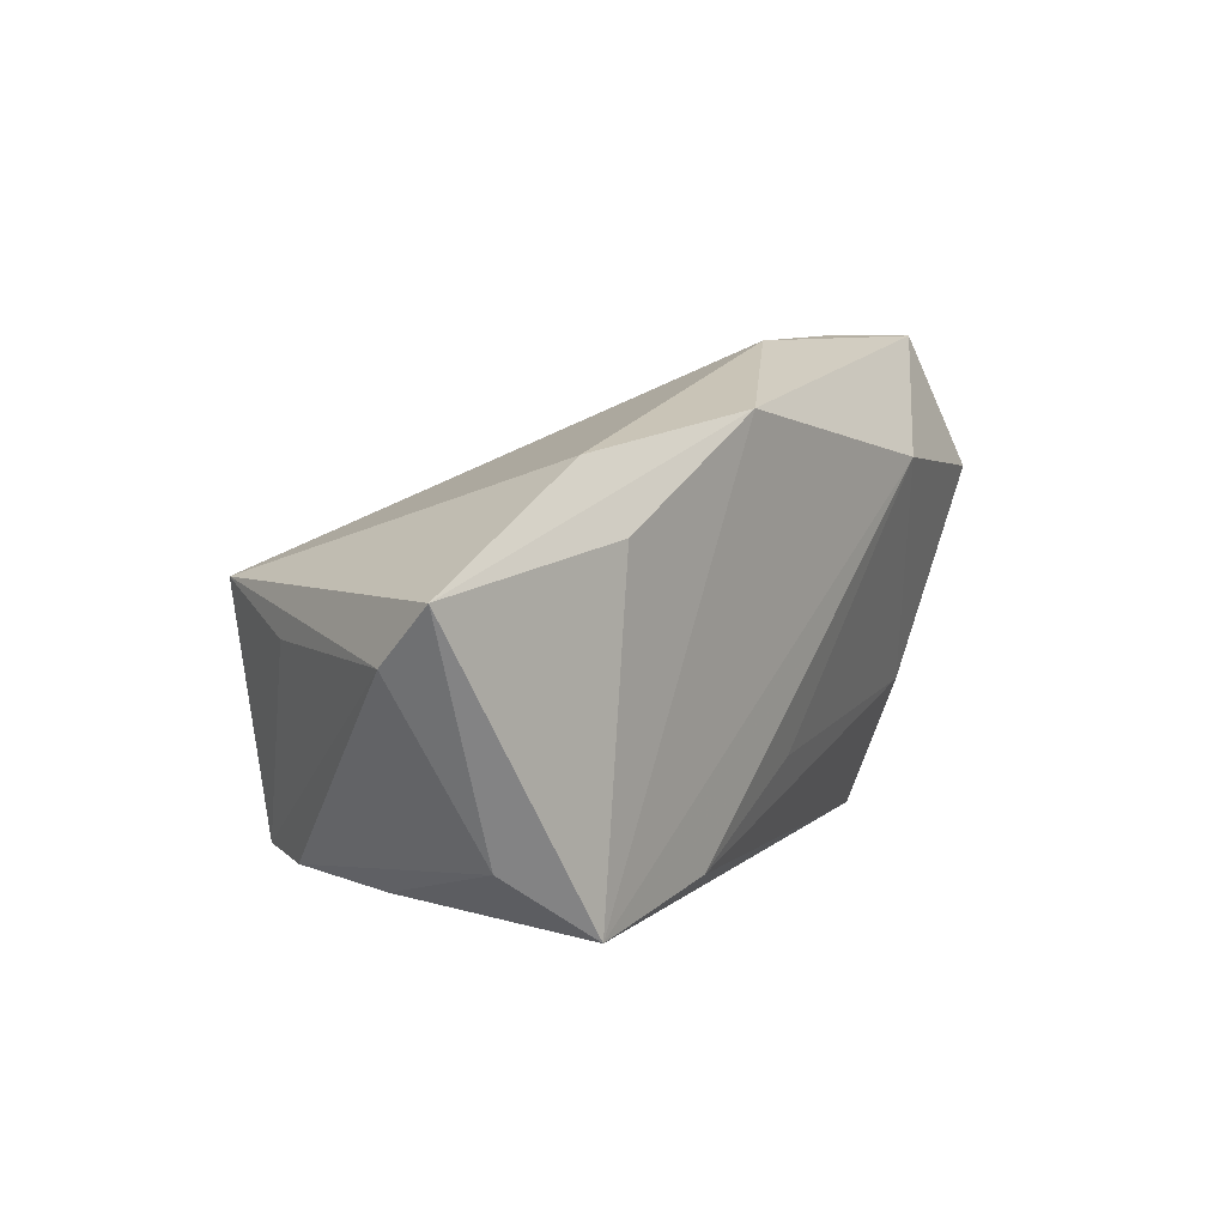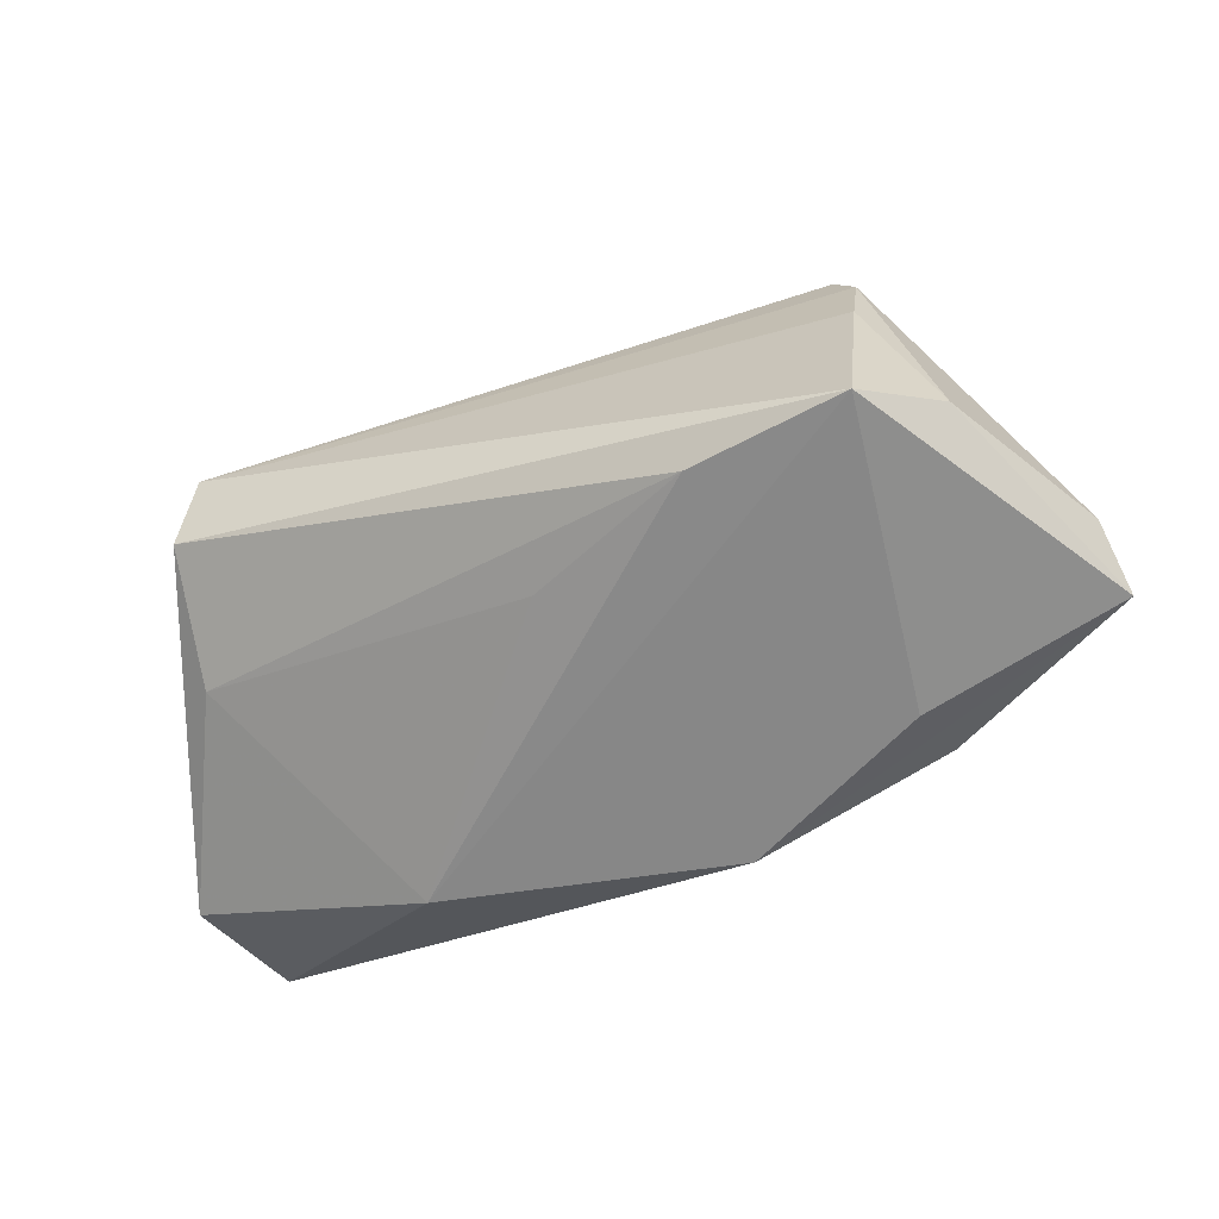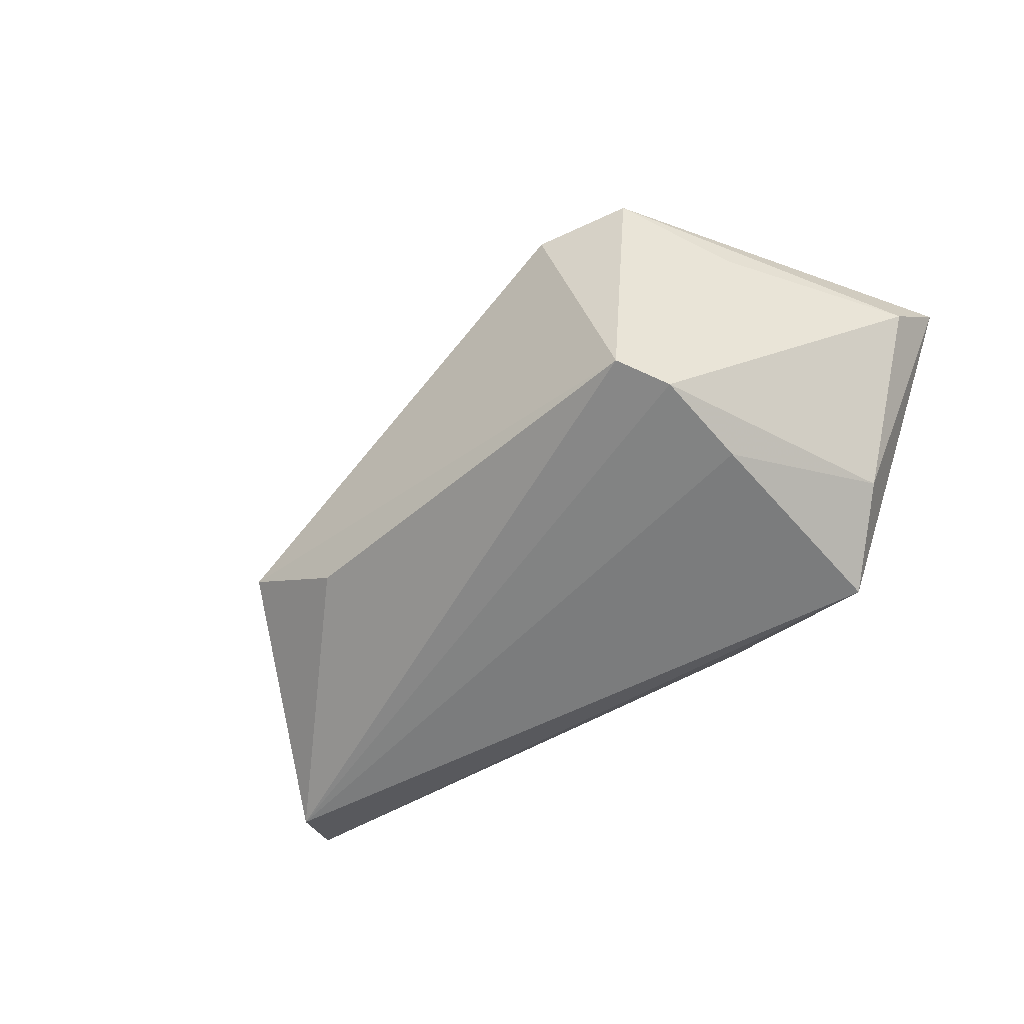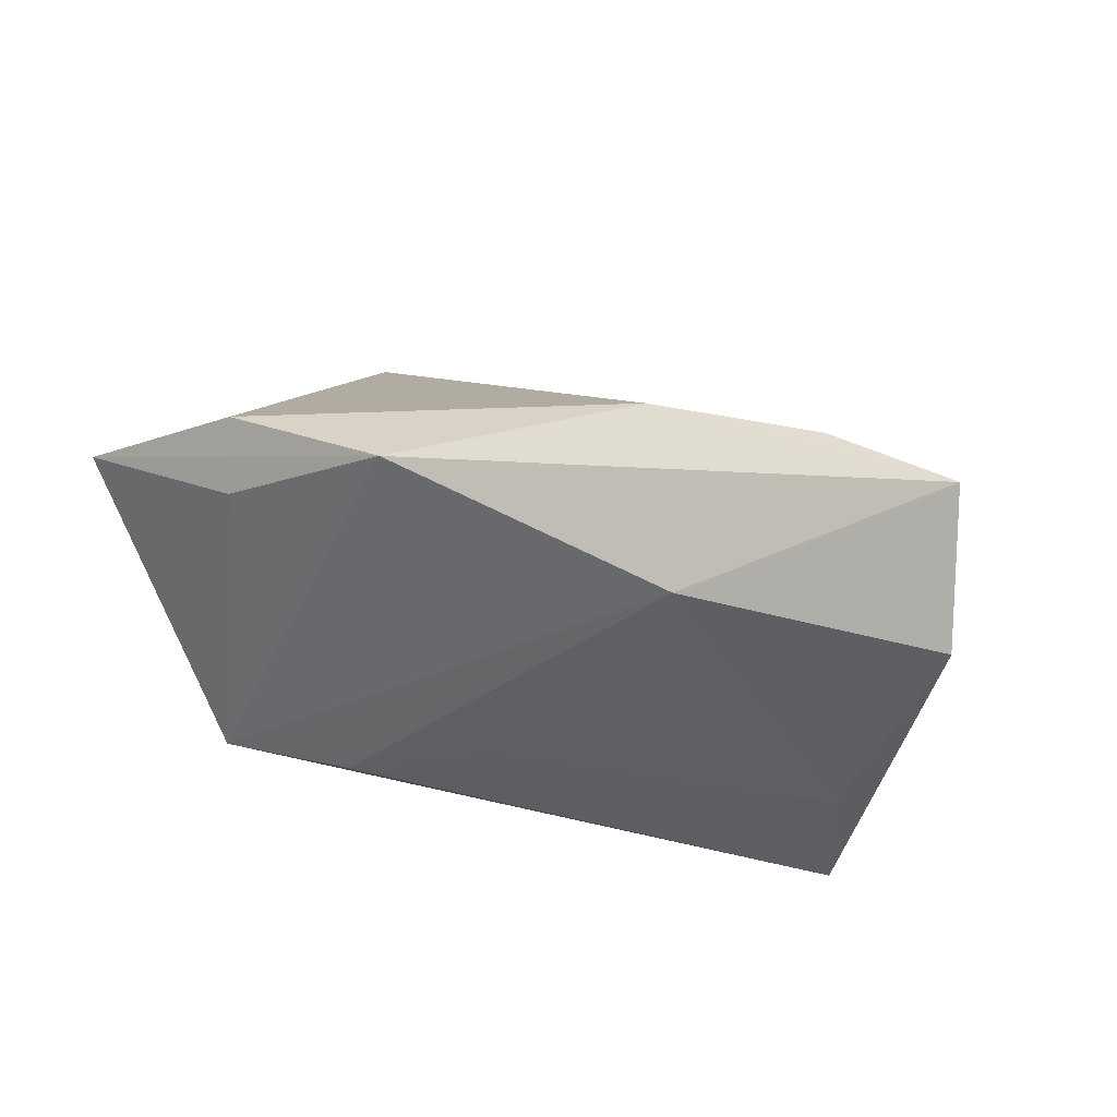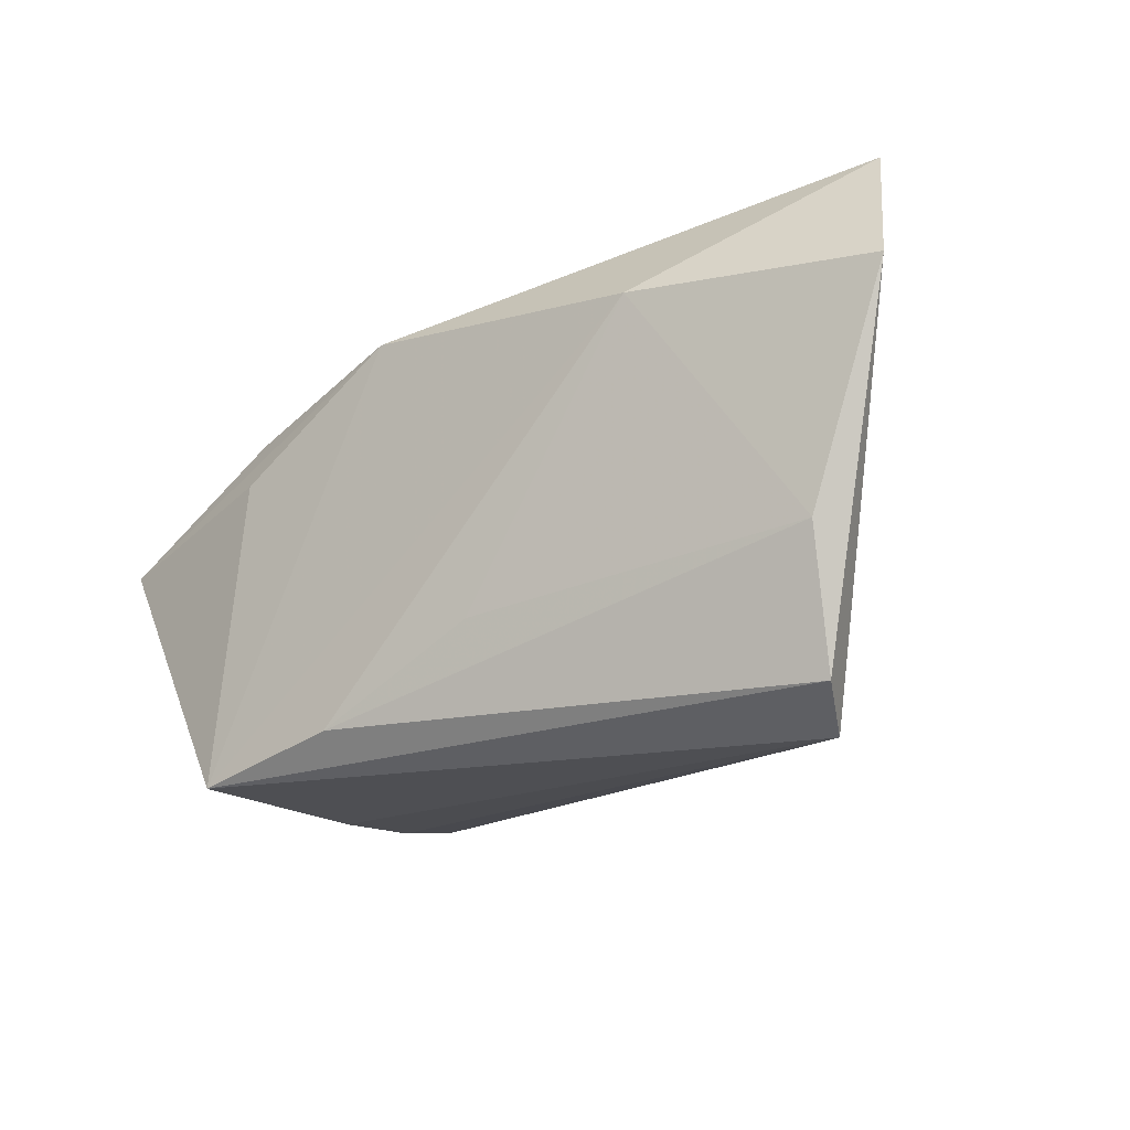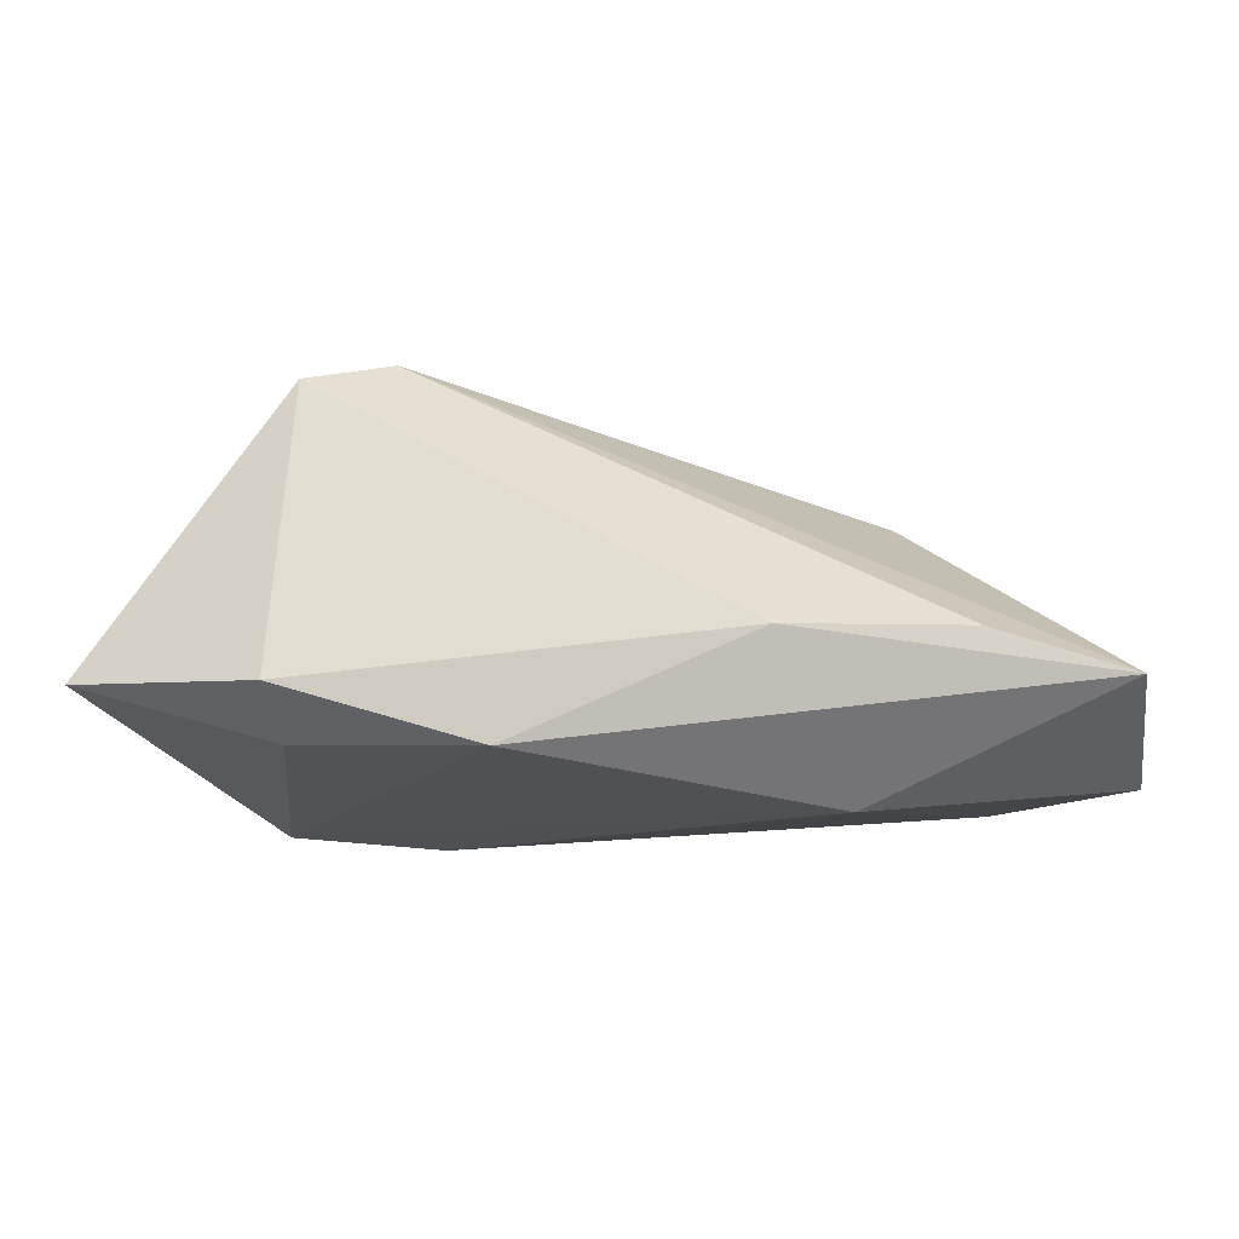
<metadata>
{"format":"obj","ext":"obj","renderer":"f3d","projection":"perspective","resolution":1024,"background":"white","views":[{"elev":6.5,"azim":125.4,"up":"+Y"},{"elev":-62.4,"azim":19.9,"up":"+Z"},{"elev":-52.6,"azim":45.5,"up":"+Y"},{"elev":32.1,"azim":-148.5,"up":"+Y"},{"elev":-24.1,"azim":-139.3,"up":"+Y"},{"elev":69.3,"azim":-170.1,"up":"+Y"}]}
</metadata>
<code>
v 0.04174 0.00921 0.02545
v -0.04371 -0.03149 0.003707
v 0.03898 -0.02487 0.004721
v -0.03262 0.02103 -0.02122
v 0.04638 -0.01883 -0.01583
v -0.0477 -0.02756 -0.003572
v -0.02732 -0.01322 0.0286
v 0.03666 -0.02701 -0.02272
v 0.03992 -0.02309 0.01723
v 0.03041 0.008132 0.02978
v -0.03305 0.007335 0.01863
v 0.0346 0.02379 -0.01832
v -0.06373 0.01836 -0.01238
v 0.05871 0.003474 -0.01123
v -0.01482 -0.02096 0.02604
v -0.03369 0.002568 0.02049
v 0.016 -0.02362 -0.02182
v -0.06003 0.03634 -0.005558
v 0.007467 0.02808 -0.02272
v 0.048 0.003667 0.01186
v -0.0503 -0.01014 -0.009583
v 0.03718 -0.02192 0.02399
v -0.02037 0.03563 -0.006413
v 0.05968 0.01056 -0.01866
v -0.04235 0.03634 -0.003086
v -0.005737 -0.01354 -0.0194
v 0.03206 0.01516 -0.02272
f 18 4 13
f 24 8 27
f 2 6 8
f 13 6 2
f 13 4 21
f 21 6 13
f 7 2 15
f 7 18 13
f 13 2 7
f 25 18 10
f 22 7 15
f 10 7 22
f 15 2 22
f 2 9 22
f 4 18 19
f 8 4 19
f 19 27 8
f 24 27 19
f 8 6 17
f 6 21 17
f 17 4 8
f 10 18 11
f 11 7 10
f 5 8 24
f 10 22 1
f 18 25 23
f 23 19 18
f 23 25 10
f 10 1 23
f 26 21 4
f 4 17 26
f 26 17 21
f 18 7 16
f 16 11 18
f 7 11 16
f 14 5 24
f 9 5 14
f 24 1 14
f 14 22 9
f 8 5 3
f 3 5 9
f 3 2 8
f 3 9 2
f 12 1 24
f 12 23 1
f 24 19 12
f 19 23 12
f 20 1 22
f 22 14 20
f 20 14 1

</code>
